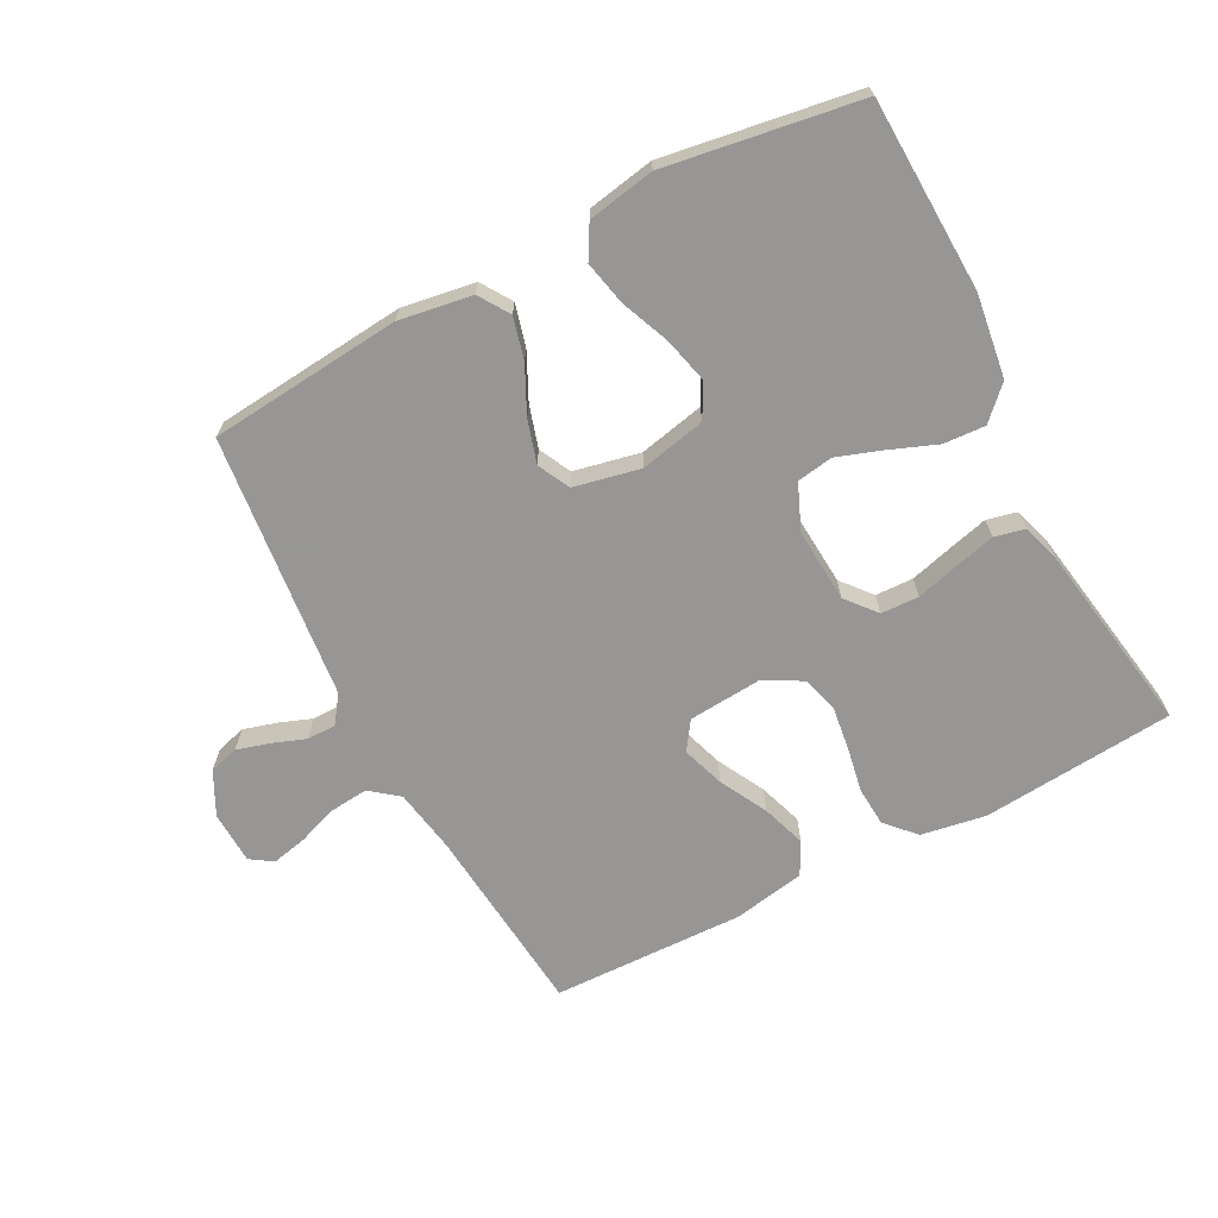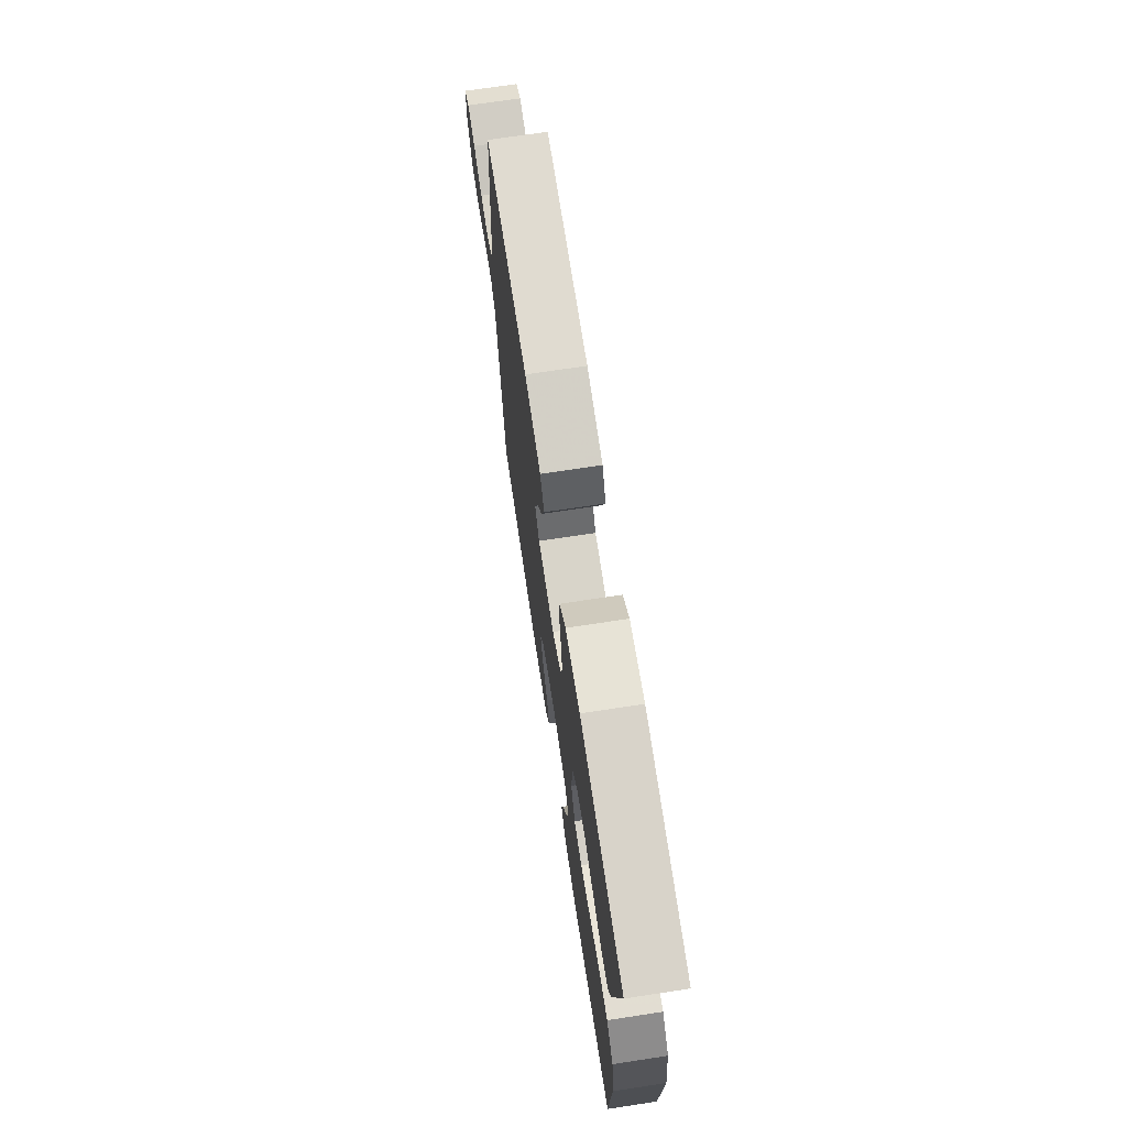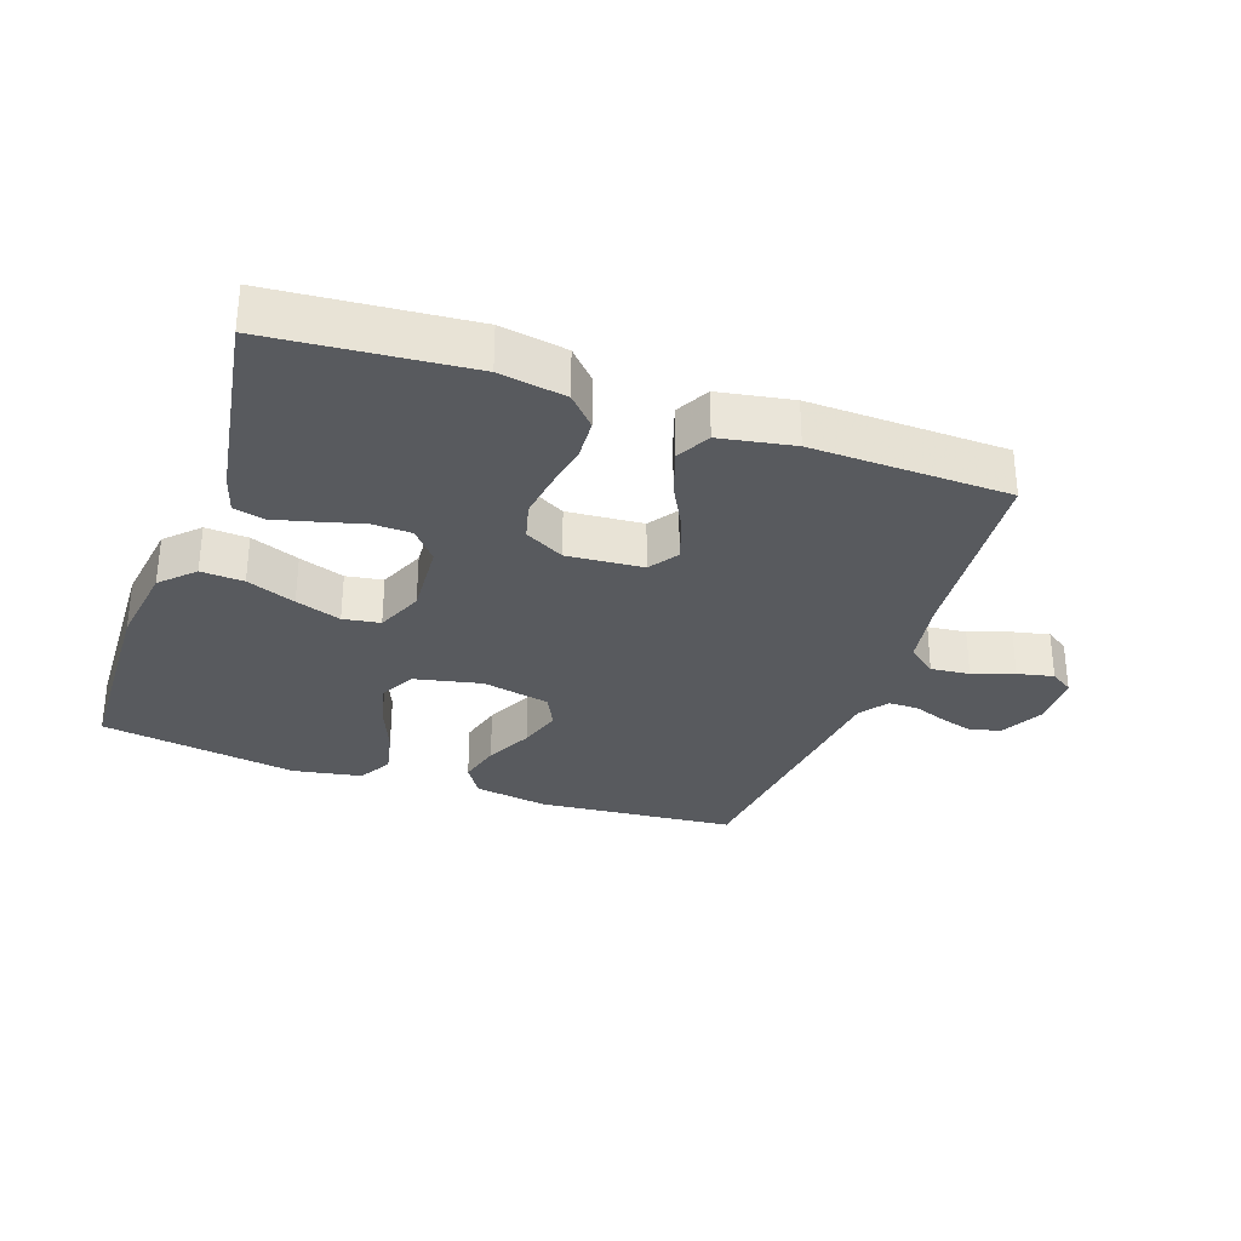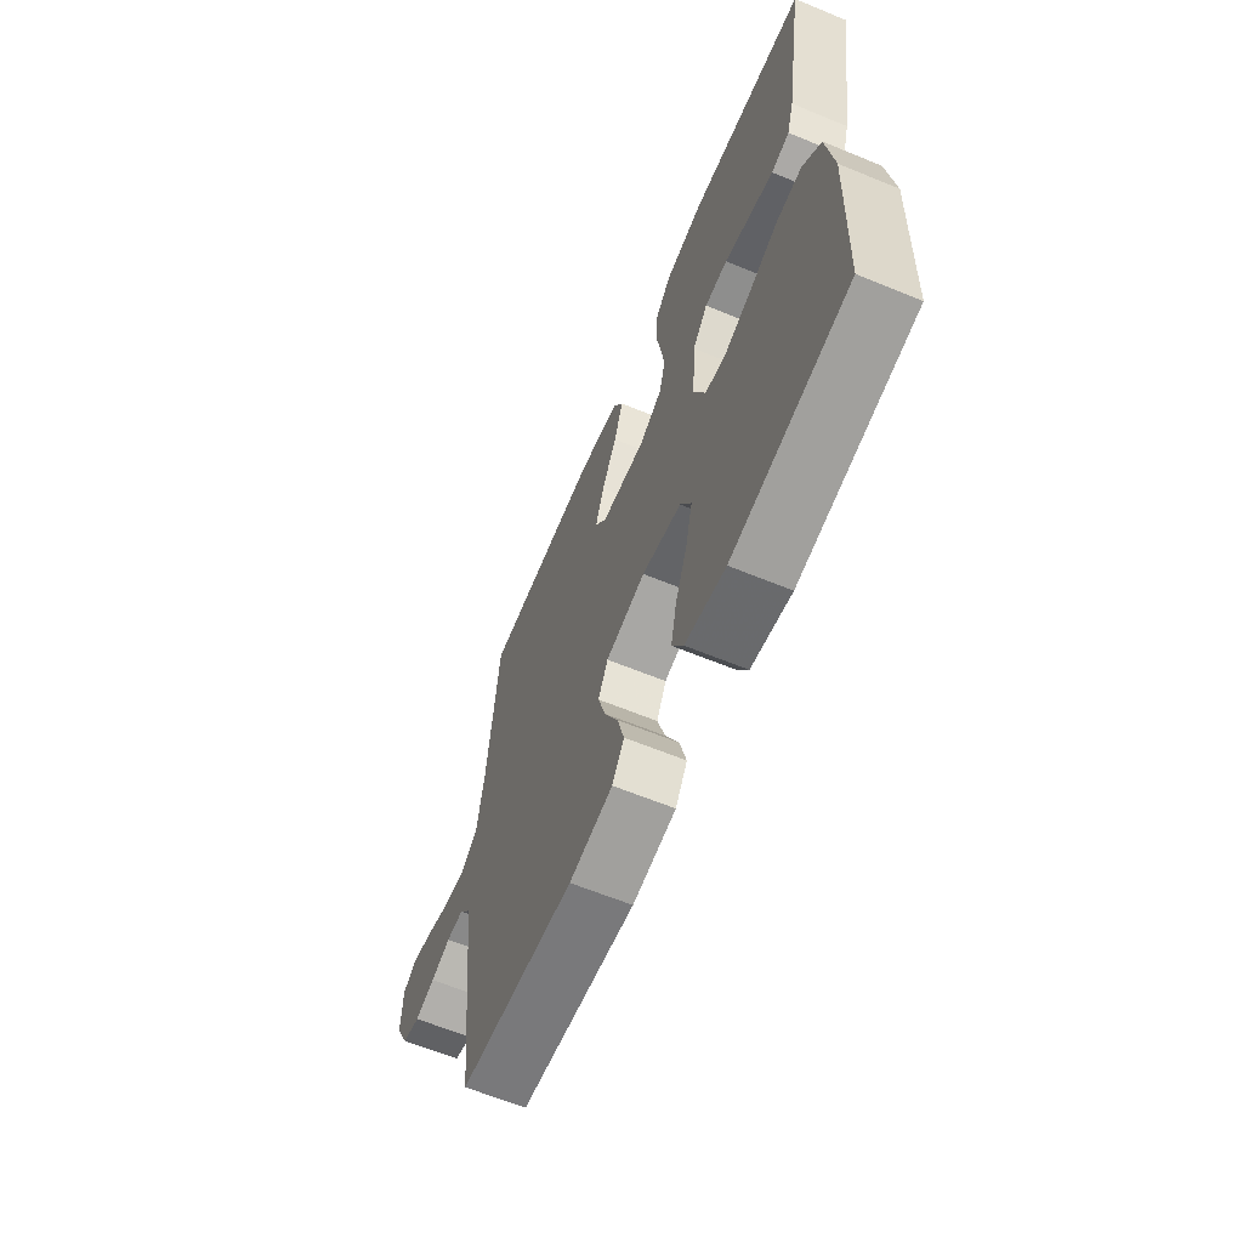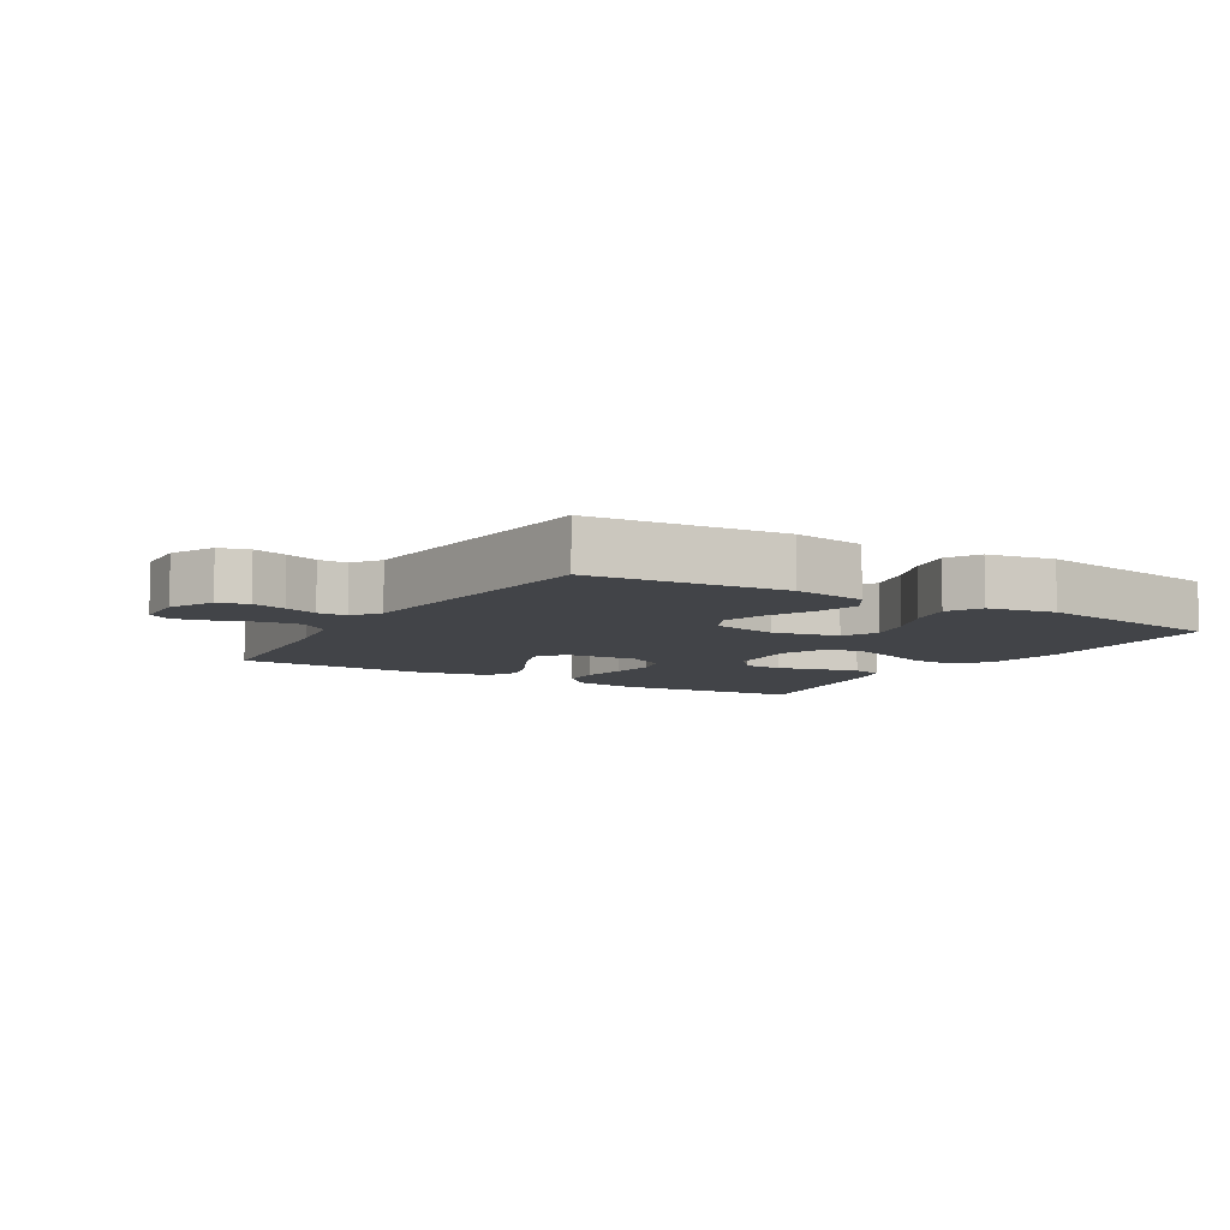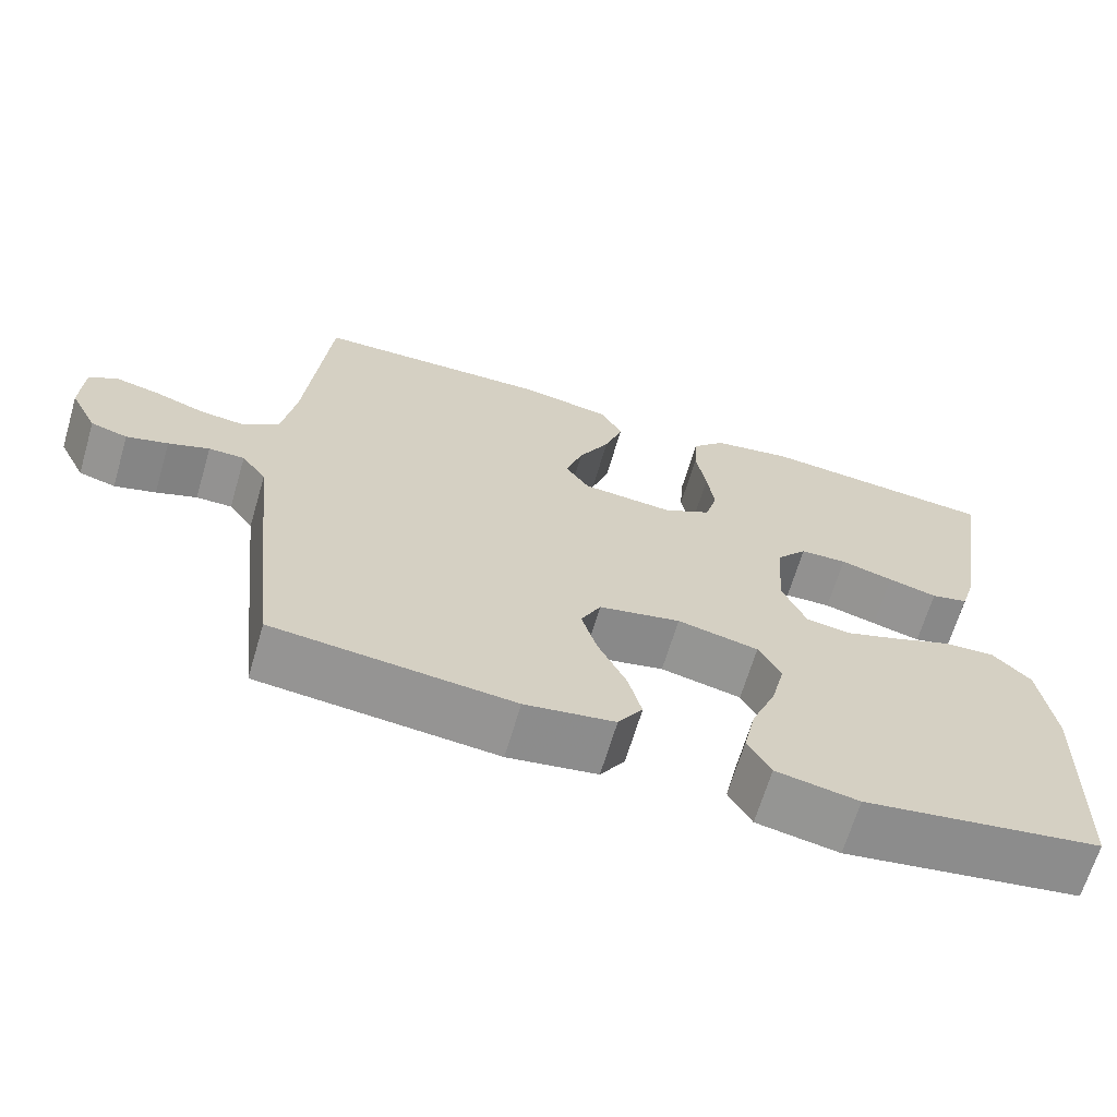
<metadata>
{"format":"obj","ext":"obj","renderer":"f3d","projection":"perspective","resolution":1024,"background":"white","views":[{"elev":-67.8,"azim":-152.3,"up":"+Y"},{"elev":71.4,"azim":-98.6,"up":"+Z"},{"elev":-31.1,"azim":-19.4,"up":"+Y"},{"elev":-63.0,"azim":-112.6,"up":"+Z"},{"elev":-7.8,"azim":149.0,"up":"+Y"},{"elev":-66.4,"azim":163.5,"up":"+Z"}]}
</metadata>
<code>
v 0.5 0.07 -0.5
v 0.2 0.07 -0.528
v 0.087 0.07 -0.51
v 0.056 0.07 -0.462
v 0.073 0.07 -0.397
v 0.108 0.07 -0.325
v 0.128 0.07 -0.259
v 0.103 0.07 -0.209
v 0 0.07 -0.187
v -0.102 0.07 -0.209
v -0.13 0.07 -0.262
v -0.113 0.07 -0.332
v -0.082 0.07 -0.408
v -0.067 0.07 -0.477
v -0.096 0.07 -0.528
v -0.2 0.07 -0.547
v -0.5 0.07 -0.5
v -0.511 0.07 -0.2
v -0.493 0.07 -0.071
v -0.445 0.07 -0.023
v -0.38 0.07 -0.027
v -0.306 0.07 -0.056
v -0.237 0.07 -0.08
v -0.181 0.07 -0.071
v -0.151 0.07 0
v -0.159 0.07 0.115
v -0.198 0.07 0.162
v -0.257 0.07 0.164
v -0.324 0.07 0.146
v -0.386 0.07 0.13
v -0.433 0.07 0.141
v -0.451 0.07 0.2
v -0.5 0.07 0.5
v -0.2 0.07 0.526
v -0.099 0.07 0.509
v -0.057 0.07 0.464
v -0.053 0.07 0.402
v -0.066 0.07 0.331
v -0.075 0.07 0.264
v -0.06 0.07 0.208
v 0 0.07 0.175
v 0.115 0.07 0.184
v 0.145 0.07 0.228
v 0.123 0.07 0.294
v 0.084 0.07 0.368
v 0.061 0.07 0.437
v 0.088 0.07 0.488
v 0.2 0.07 0.508
v 0.5 0.07 0.5
v 0.528 0.07 0.2
v 0.545 0.07 0.1
v 0.589 0.07 0.065
v 0.648 0.07 0.071
v 0.711 0.07 0.093
v 0.766 0.07 0.105
v 0.801 0.07 0.082
v 0.804 0.07 0
v 0.77 0.07 -0.067
v 0.724 0.07 -0.08
v 0.672 0.07 -0.065
v 0.621 0.07 -0.046
v 0.576 0.07 -0.046
v 0.545 0.07 -0.089
v 0.533 0.07 -0.2
v 0.5 0 -0.5
v 0.2 0 -0.528
v 0.087 0 -0.51
v 0.056 0 -0.462
v 0.073 0 -0.397
v 0.108 0 -0.325
v 0.128 0 -0.259
v 0.103 0 -0.209
v 0 0 -0.187
v -0.102 0 -0.209
v -0.13 0 -0.262
v -0.113 0 -0.332
v -0.082 0 -0.408
v -0.067 0 -0.477
v -0.096 0 -0.528
v -0.2 0 -0.547
v -0.5 0 -0.5
v -0.511 0 -0.2
v -0.493 0 -0.071
v -0.445 0 -0.023
v -0.38 0 -0.027
v -0.306 0 -0.056
v -0.237 0 -0.08
v -0.181 0 -0.071
v -0.151 0 0
v -0.159 0 0.115
v -0.198 0 0.162
v -0.257 0 0.164
v -0.324 0 0.146
v -0.386 0 0.13
v -0.433 0 0.141
v -0.451 0 0.2
v -0.5 0 0.5
v -0.2 0 0.526
v -0.099 0 0.509
v -0.057 0 0.464
v -0.053 0 0.402
v -0.066 0 0.331
v -0.075 0 0.264
v -0.06 0 0.208
v 0 0 0.175
v 0.115 0 0.184
v 0.145 0 0.228
v 0.123 0 0.294
v 0.084 0 0.368
v 0.061 0 0.437
v 0.088 0 0.488
v 0.2 0 0.508
v 0.5 0 0.5
v 0.528 0 0.2
v 0.545 0 0.1
v 0.589 0 0.065
v 0.648 0 0.071
v 0.711 0 0.093
v 0.766 0 0.105
v 0.801 0 0.082
v 0.804 0 0
v 0.77 0 -0.067
v 0.724 0 -0.08
v 0.672 0 -0.065
v 0.621 0 -0.046
v 0.576 0 -0.046
v 0.545 0 -0.089
v 0.533 0 -0.2
f 4 5 6
f 3 4 6
f 2 3 6
f 1 2 6
f 64 1 6
f 63 64 6
f 62 63 6 7
f 59 60 61
f 58 59 61
f 57 58 61
f 56 57 61
f 55 56 61
f 54 55 61
f 53 54 61
f 52 53 61 62
f 62 7 8
f 52 62 8
f 51 52 8
f 48 49 50
f 47 48 50
f 46 47 50
f 45 46 50
f 44 45 50
f 43 44 50 51
f 51 8 9
f 43 51 9
f 42 43 9
f 36 37 38
f 35 36 38
f 34 35 38
f 33 34 38
f 32 33 38
f 31 32 38
f 30 31 38
f 29 30 38
f 28 29 38
f 27 28 38 39
f 26 27 39 40
f 20 21 22
f 19 20 22
f 18 19 22
f 17 18 22
f 16 17 22
f 15 16 22
f 14 15 22
f 13 14 22
f 12 13 22
f 11 12 22 23
f 10 11 23 24
f 10 24 25
f 9 10 25
f 42 9 25
f 41 42 25
f 25 26 40 41
f 70 69 68
f 70 68 67
f 70 67 66
f 70 66 65
f 70 65 128
f 70 128 127
f 71 70 127 126
f 125 124 123
f 125 123 122
f 125 122 121
f 125 121 120
f 125 120 119
f 125 119 118
f 125 118 117
f 126 125 117 116
f 72 71 126
f 72 126 116
f 72 116 115
f 114 113 112
f 114 112 111
f 114 111 110
f 114 110 109
f 114 109 108
f 115 114 108 107
f 73 72 115
f 73 115 107
f 73 107 106
f 102 101 100
f 102 100 99
f 102 99 98
f 102 98 97
f 102 97 96
f 102 96 95
f 102 95 94
f 102 94 93
f 102 93 92
f 103 102 92 91
f 104 103 91 90
f 86 85 84
f 86 84 83
f 86 83 82
f 86 82 81
f 86 81 80
f 86 80 79
f 86 79 78
f 86 78 77
f 86 77 76
f 87 86 76 75
f 88 87 75 74
f 89 88 74
f 89 74 73
f 89 73 106
f 89 106 105
f 105 104 90 89
f 1 65 66 2
f 2 66 67 3
f 3 67 68 4
f 4 68 69 5
f 5 69 70 6
f 6 70 71 7
f 7 71 72 8
f 8 72 73 9
f 9 73 74 10
f 10 74 75 11
f 11 75 76 12
f 12 76 77 13
f 13 77 78 14
f 14 78 79 15
f 15 79 80 16
f 16 80 81 17
f 17 81 82 18
f 18 82 83 19
f 19 83 84 20
f 20 84 85 21
f 21 85 86 22
f 22 86 87 23
f 23 87 88 24
f 24 88 89 25
f 25 89 90 26
f 26 90 91 27
f 27 91 92 28
f 28 92 93 29
f 29 93 94 30
f 30 94 95 31
f 31 95 96 32
f 32 96 97 33
f 33 97 98 34
f 34 98 99 35
f 35 99 100 36
f 36 100 101 37
f 37 101 102 38
f 38 102 103 39
f 39 103 104 40
f 40 104 105 41
f 41 105 106 42
f 42 106 107 43
f 43 107 108 44
f 44 108 109 45
f 45 109 110 46
f 46 110 111 47
f 47 111 112 48
f 48 112 113 49
f 49 113 114 50
f 50 114 115 51
f 51 115 116 52
f 52 116 117 53
f 53 117 118 54
f 54 118 119 55
f 55 119 120 56
f 56 120 121 57
f 57 121 122 58
f 58 122 123 59
f 59 123 124 60
f 60 124 125 61
f 61 125 126 62
f 62 126 127 63
f 63 127 128 64
f 64 128 65 1

</code>
